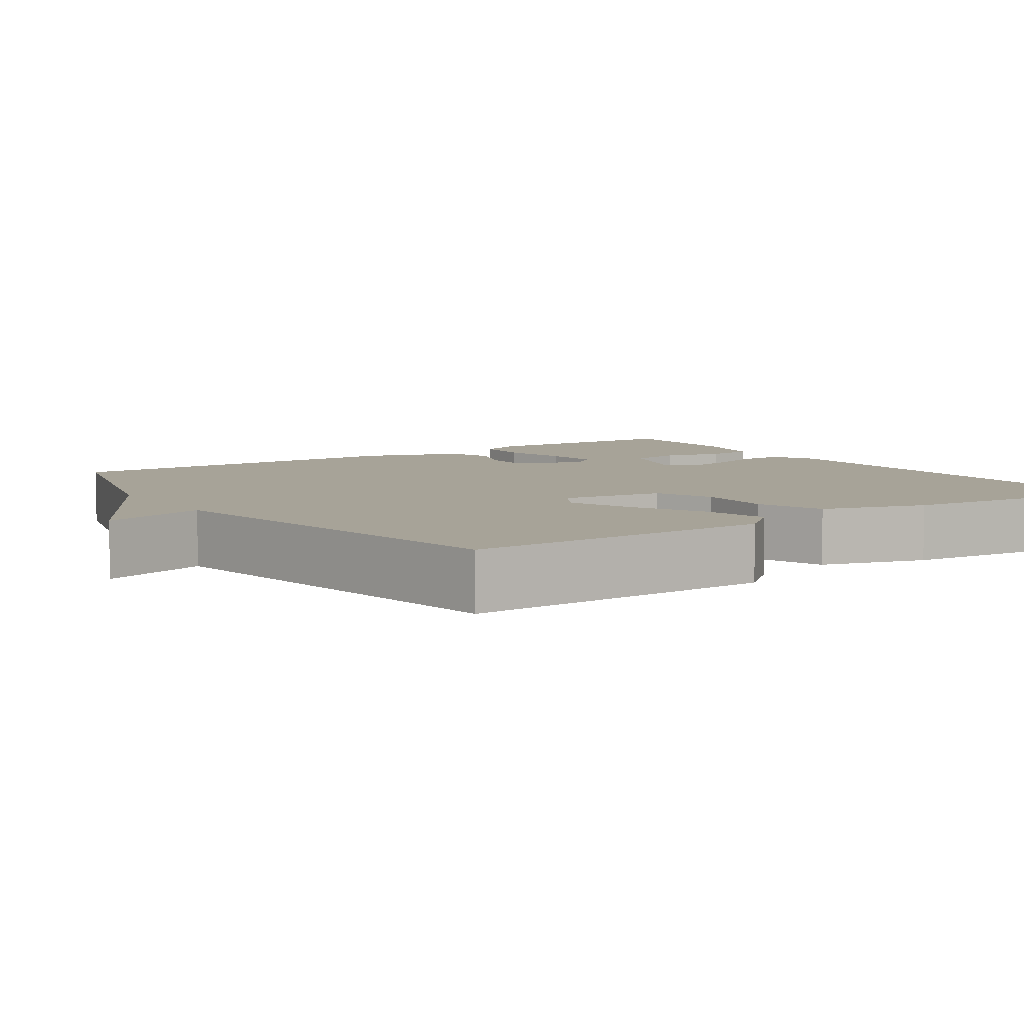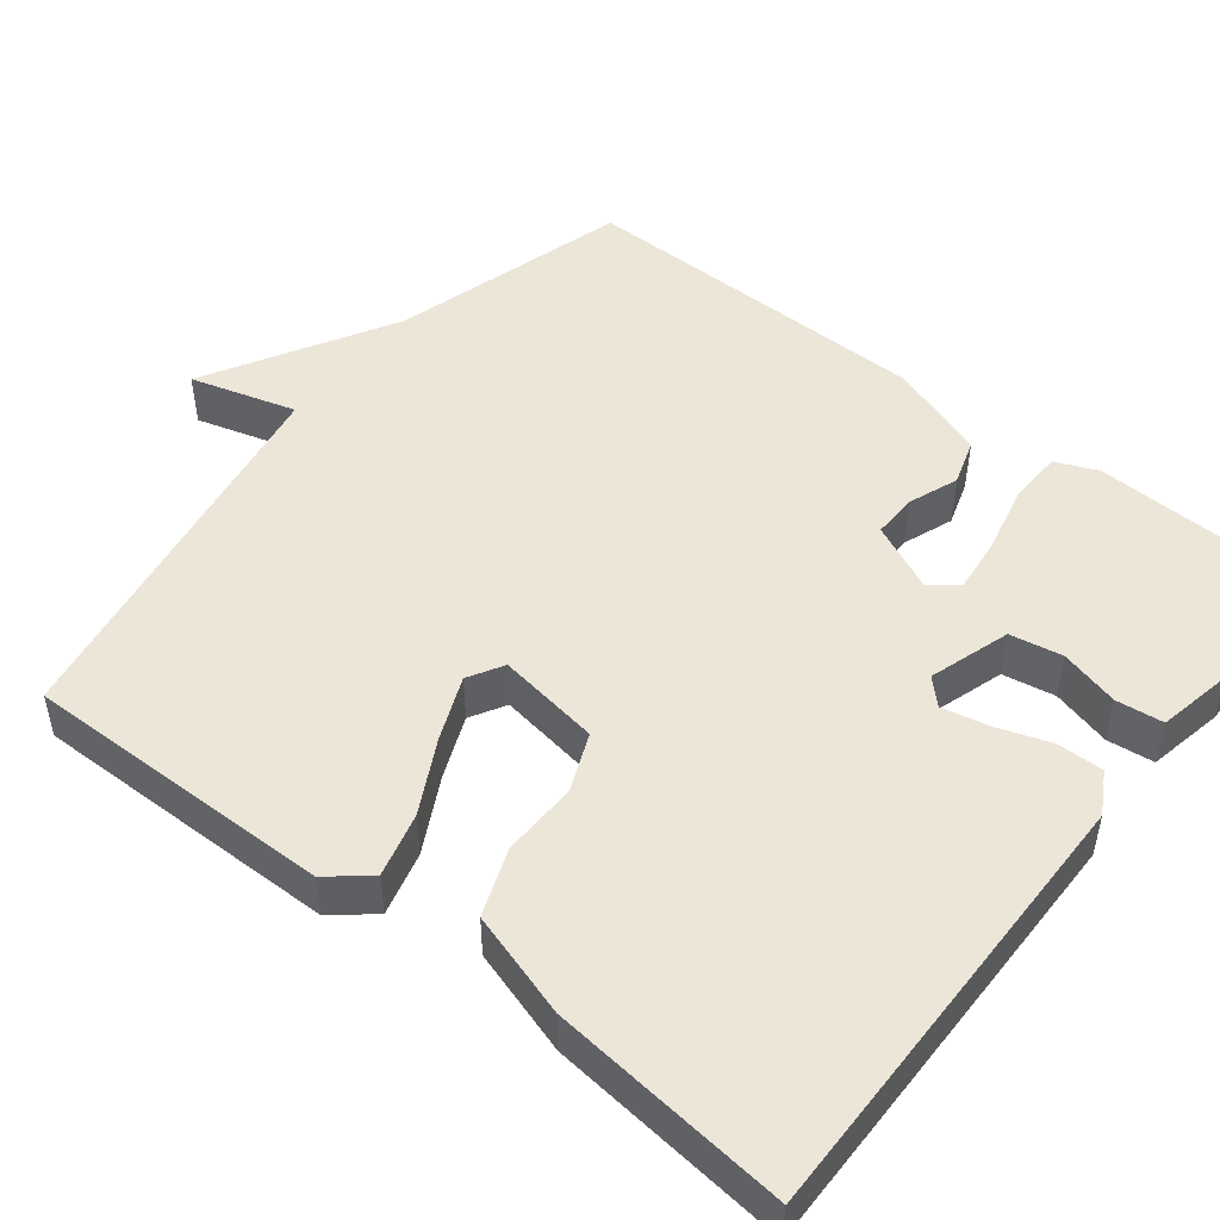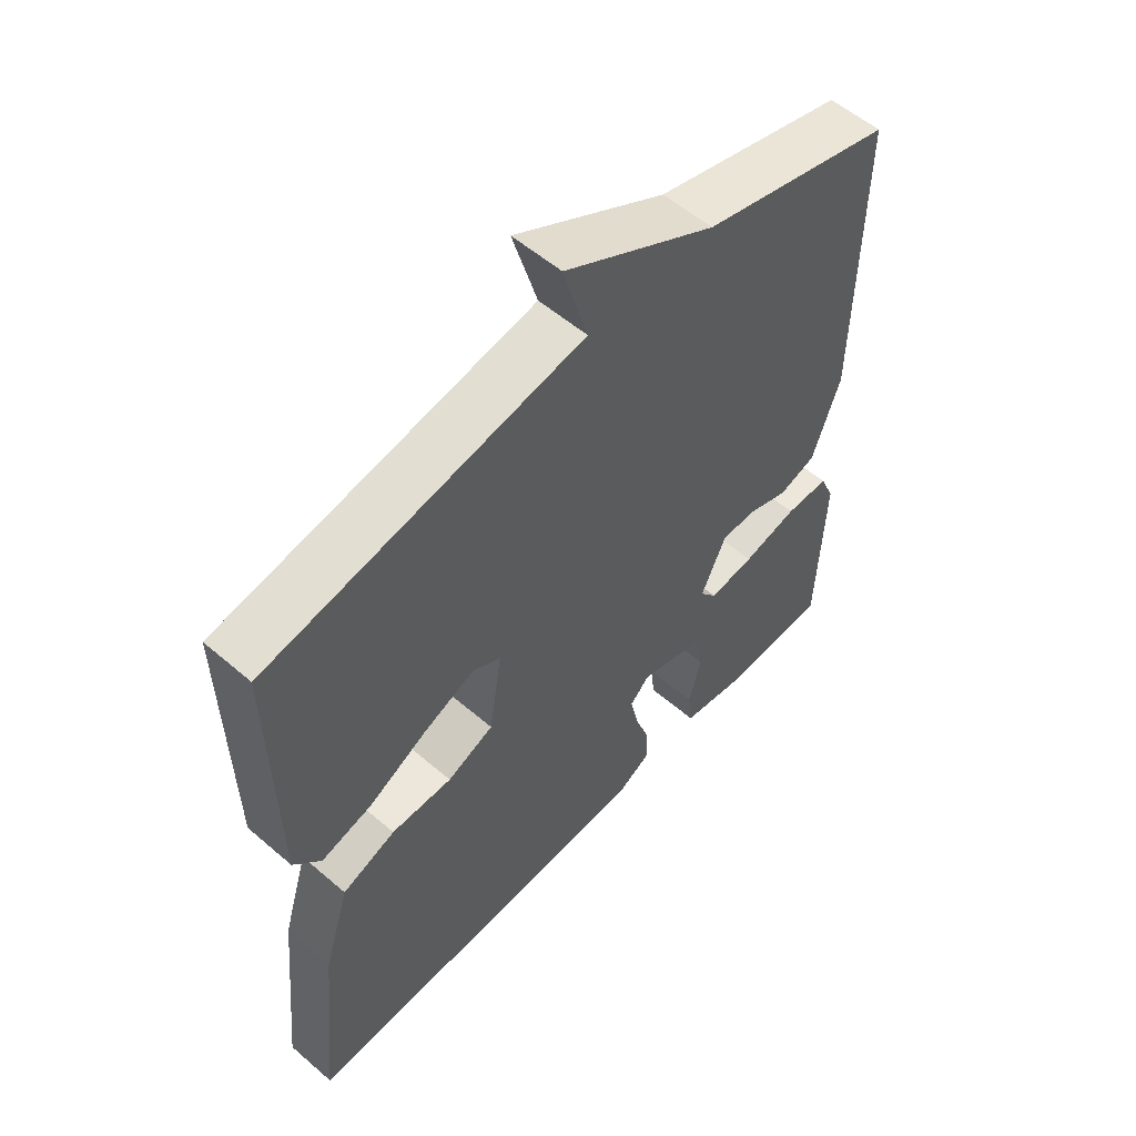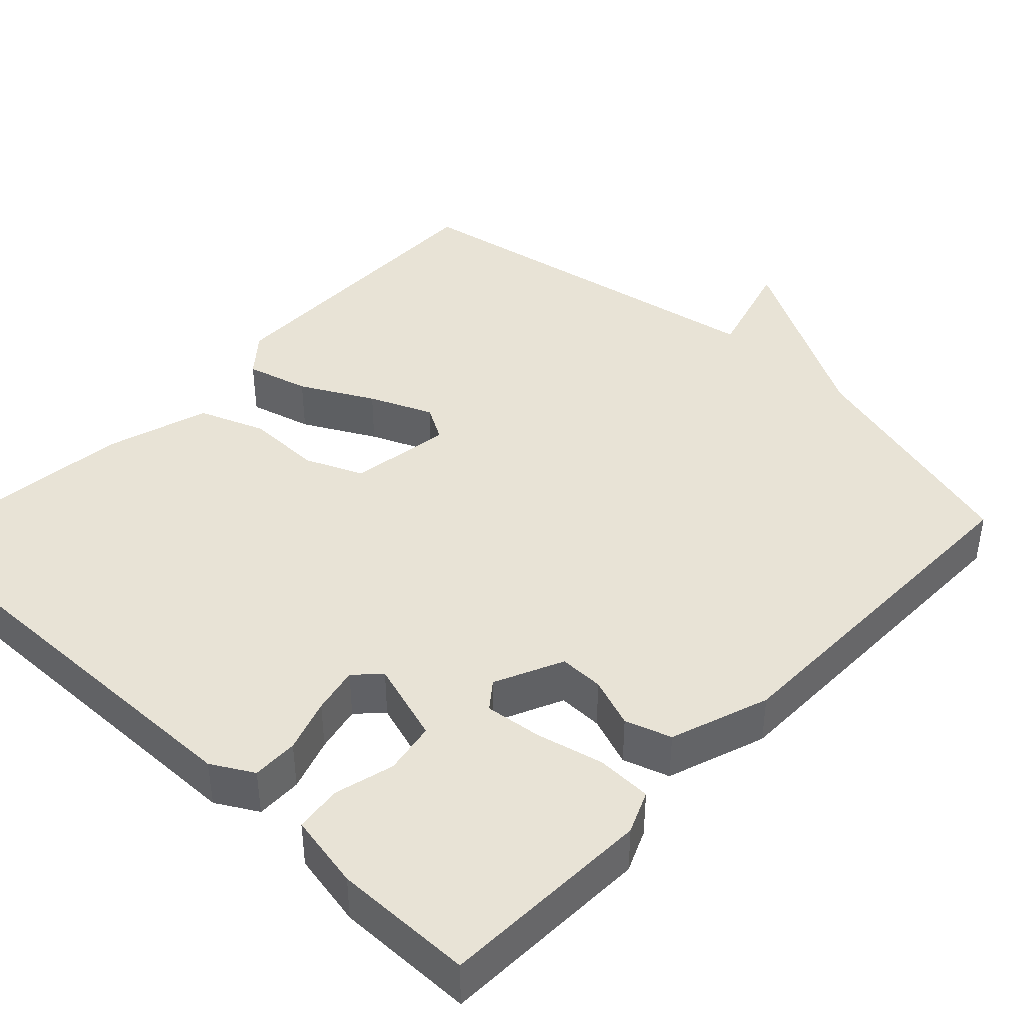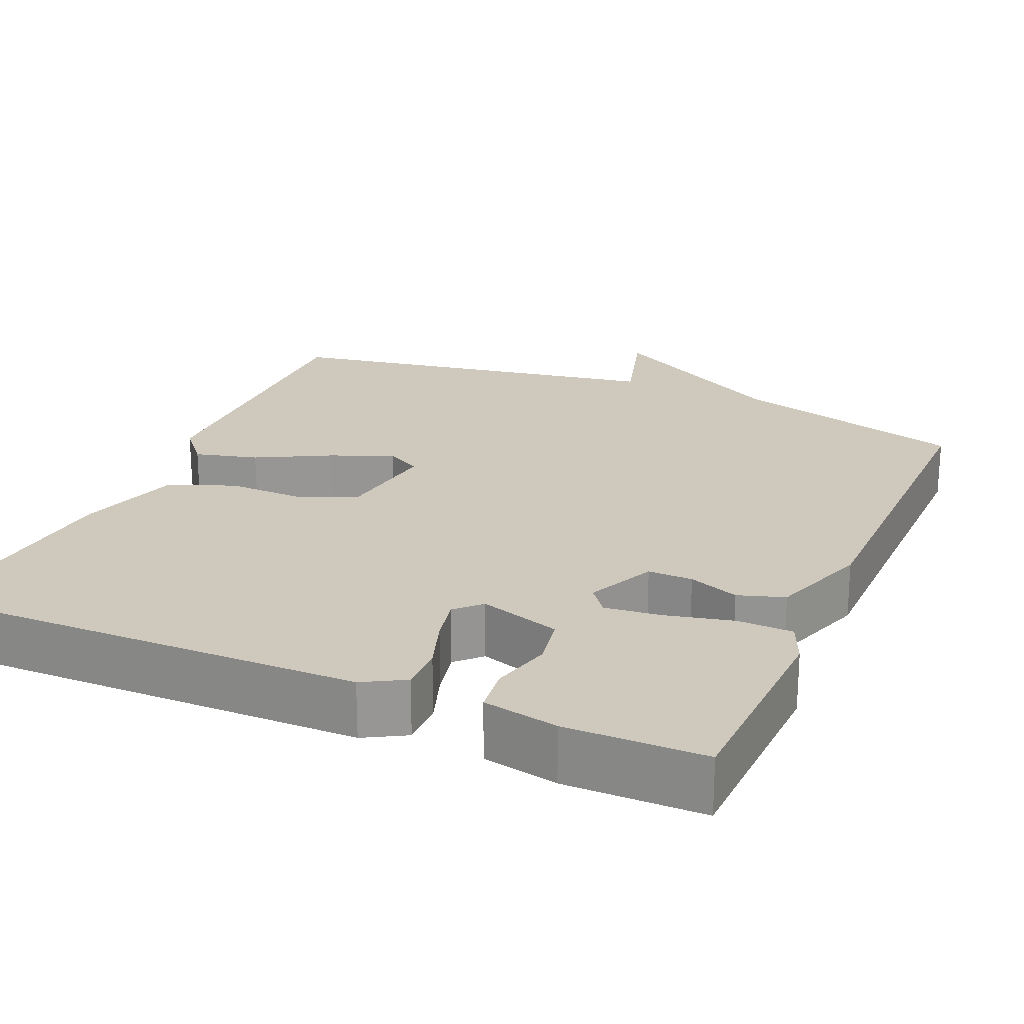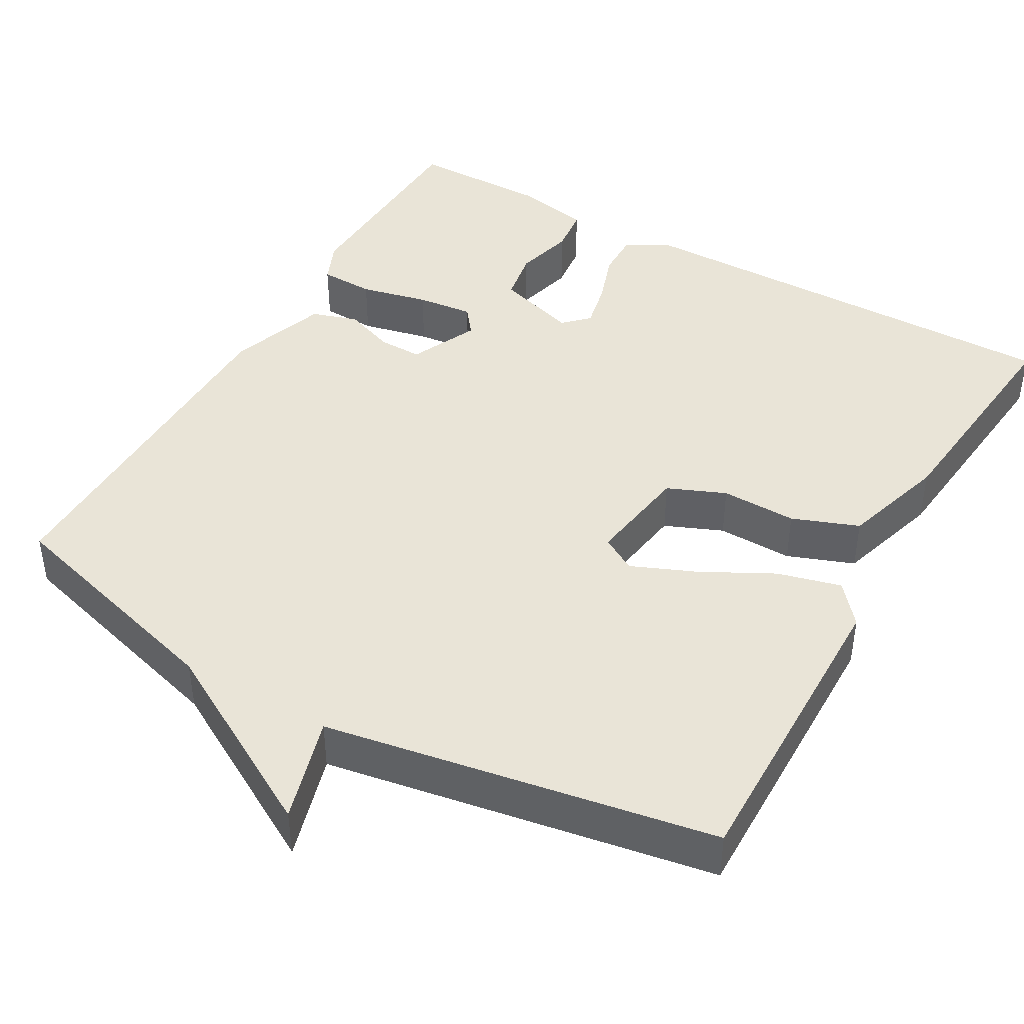
<metadata>
{"format":"obj","ext":"obj","renderer":"f3d","projection":"perspective","resolution":1024,"background":"white","views":[{"elev":6.8,"azim":55.9,"up":"+Y"},{"elev":48.9,"azim":128.3,"up":"+Y"},{"elev":56.0,"azim":132.0,"up":"+Z"},{"elev":41.6,"azim":-136.8,"up":"+Y"},{"elev":22.4,"azim":-156.6,"up":"+Y"},{"elev":43.2,"azim":29.7,"up":"+Y"}]}
</metadata>
<code>
v -0.5 0.07 0.5
v -0.197 0.07 0.586
v 0.042 0.07 0.721
v 0.003 0.07 0.586
v 0.5 0.07 0.5
v 0.495 0.07 0.103
v 0.452 0.07 0.052
v 0.371 0.07 0.073
v 0.278 0.07 0.122
v 0.197 0.07 0.156
v 0.152 0.07 0.13
v 0.172 0.07 -0.002
v 0.246 0.07 -0.033
v 0.343 0.07 -0.031
v 0.428 0.07 -0.063
v 0.469 0.07 -0.197
v 0.5 0.07 -0.5
v -0.077 0.07 -0.494
v -0.13 0.07 -0.464
v -0.129 0.07 -0.405
v -0.106 0.07 -0.337
v -0.093 0.07 -0.277
v -0.124 0.07 -0.246
v -0.228 0.07 -0.279
v -0.24 0.07 -0.346
v -0.22 0.07 -0.422
v -0.227 0.07 -0.482
v -0.323 0.07 -0.501
v -0.5 0.07 -0.5
v -0.51 0.07 -0.228
v -0.487 0.07 -0.174
v -0.417 0.07 -0.172
v -0.33 0.07 -0.192
v -0.258 0.07 -0.2
v -0.231 0.07 -0.165
v -0.271 0.07 -0.078
v -0.328 0.07 -0.079
v -0.392 0.07 -0.103
v -0.451 0.07 -0.084
v -0.495 0.07 0.042
v -0.5 0 0.5
v -0.197 0 0.586
v 0.042 0 0.721
v 0.003 0 0.586
v 0.5 0 0.5
v 0.495 0 0.103
v 0.452 0 0.052
v 0.371 0 0.073
v 0.278 0 0.122
v 0.197 0 0.156
v 0.152 0 0.13
v 0.172 0 -0.002
v 0.246 0 -0.033
v 0.343 0 -0.031
v 0.428 0 -0.063
v 0.469 0 -0.197
v 0.5 0 -0.5
v -0.077 0 -0.494
v -0.13 0 -0.464
v -0.129 0 -0.405
v -0.106 0 -0.337
v -0.093 0 -0.277
v -0.124 0 -0.246
v -0.228 0 -0.279
v -0.24 0 -0.346
v -0.22 0 -0.422
v -0.227 0 -0.482
v -0.323 0 -0.501
v -0.5 0 -0.5
v -0.51 0 -0.228
v -0.487 0 -0.174
v -0.417 0 -0.172
v -0.33 0 -0.192
v -0.258 0 -0.2
v -0.231 0 -0.165
v -0.271 0 -0.078
v -0.328 0 -0.079
v -0.392 0 -0.103
v -0.451 0 -0.084
v -0.495 0 0.042
f 40 1 2
f 39 40 2
f 38 39 2
f 37 38 2
f 2 3 4
f 37 2 4
f 36 37 4
f 35 36 4 5
f 34 35 5
f 31 32 33
f 30 31 33
f 29 30 33
f 28 29 33
f 27 28 33
f 26 27 33
f 25 26 33
f 24 25 33 34
f 23 24 34
f 19 20 21
f 18 19 21
f 17 18 21
f 16 17 21
f 15 16 21
f 14 15 21
f 13 14 21
f 12 13 21 22
f 11 12 22 23
f 7 8 9
f 6 7 9
f 5 6 9
f 5 9 10
f 11 23 34
f 11 34 5
f 5 10 11
f 42 41 80
f 42 80 79
f 42 79 78
f 42 78 77
f 44 43 42
f 44 42 77
f 44 77 76
f 45 44 76 75
f 45 75 74
f 73 72 71
f 73 71 70
f 73 70 69
f 73 69 68
f 73 68 67
f 73 67 66
f 73 66 65
f 74 73 65 64
f 74 64 63
f 61 60 59
f 61 59 58
f 61 58 57
f 61 57 56
f 61 56 55
f 61 55 54
f 61 54 53
f 62 61 53 52
f 63 62 52 51
f 49 48 47
f 49 47 46
f 49 46 45
f 50 49 45
f 74 63 51
f 45 74 51
f 51 50 45
f 1 41 42 2
f 2 42 43 3
f 3 43 44 4
f 4 44 45 5
f 5 45 46 6
f 6 46 47 7
f 7 47 48 8
f 8 48 49 9
f 9 49 50 10
f 10 50 51 11
f 11 51 52 12
f 12 52 53 13
f 13 53 54 14
f 14 54 55 15
f 15 55 56 16
f 16 56 57 17
f 17 57 58 18
f 18 58 59 19
f 19 59 60 20
f 20 60 61 21
f 21 61 62 22
f 22 62 63 23
f 23 63 64 24
f 24 64 65 25
f 25 65 66 26
f 26 66 67 27
f 27 67 68 28
f 28 68 69 29
f 29 69 70 30
f 30 70 71 31
f 31 71 72 32
f 32 72 73 33
f 33 73 74 34
f 34 74 75 35
f 35 75 76 36
f 36 76 77 37
f 37 77 78 38
f 38 78 79 39
f 39 79 80 40
f 40 80 41 1

</code>
